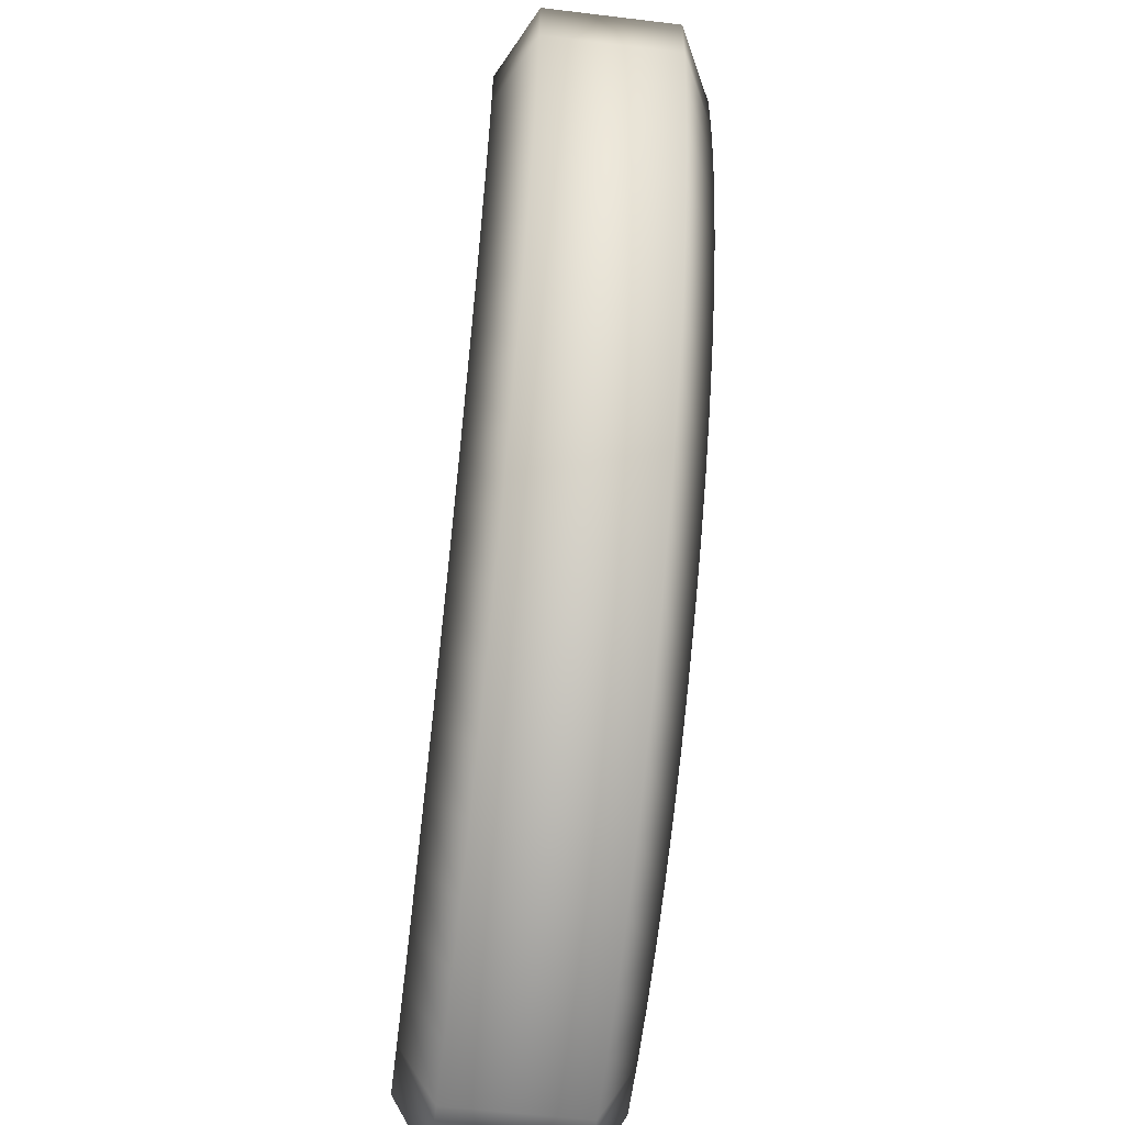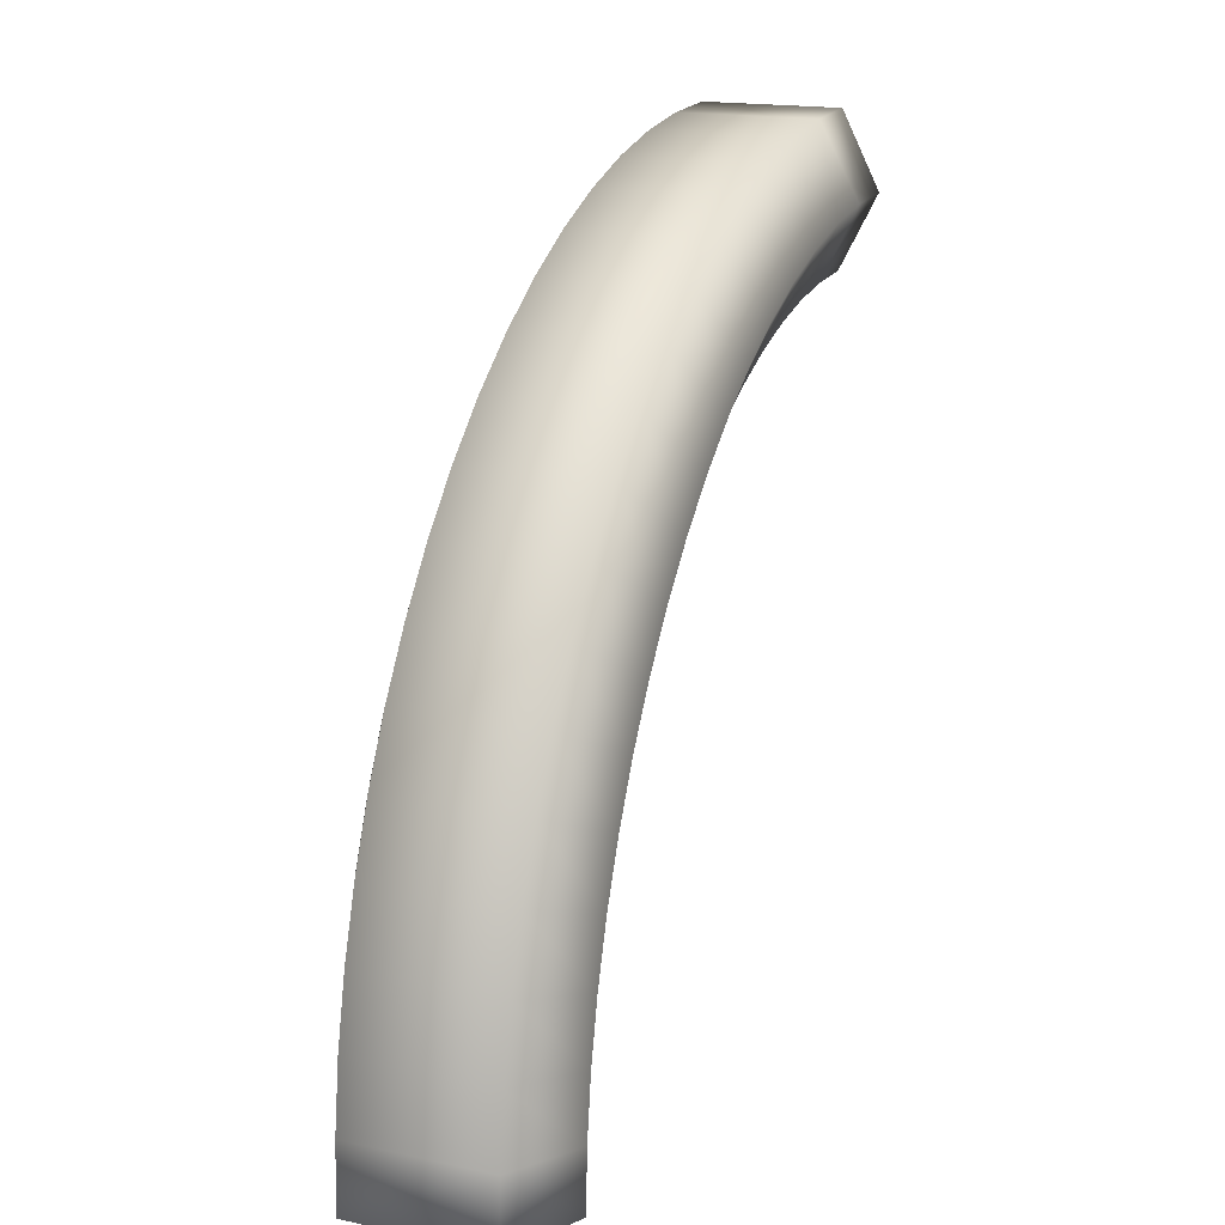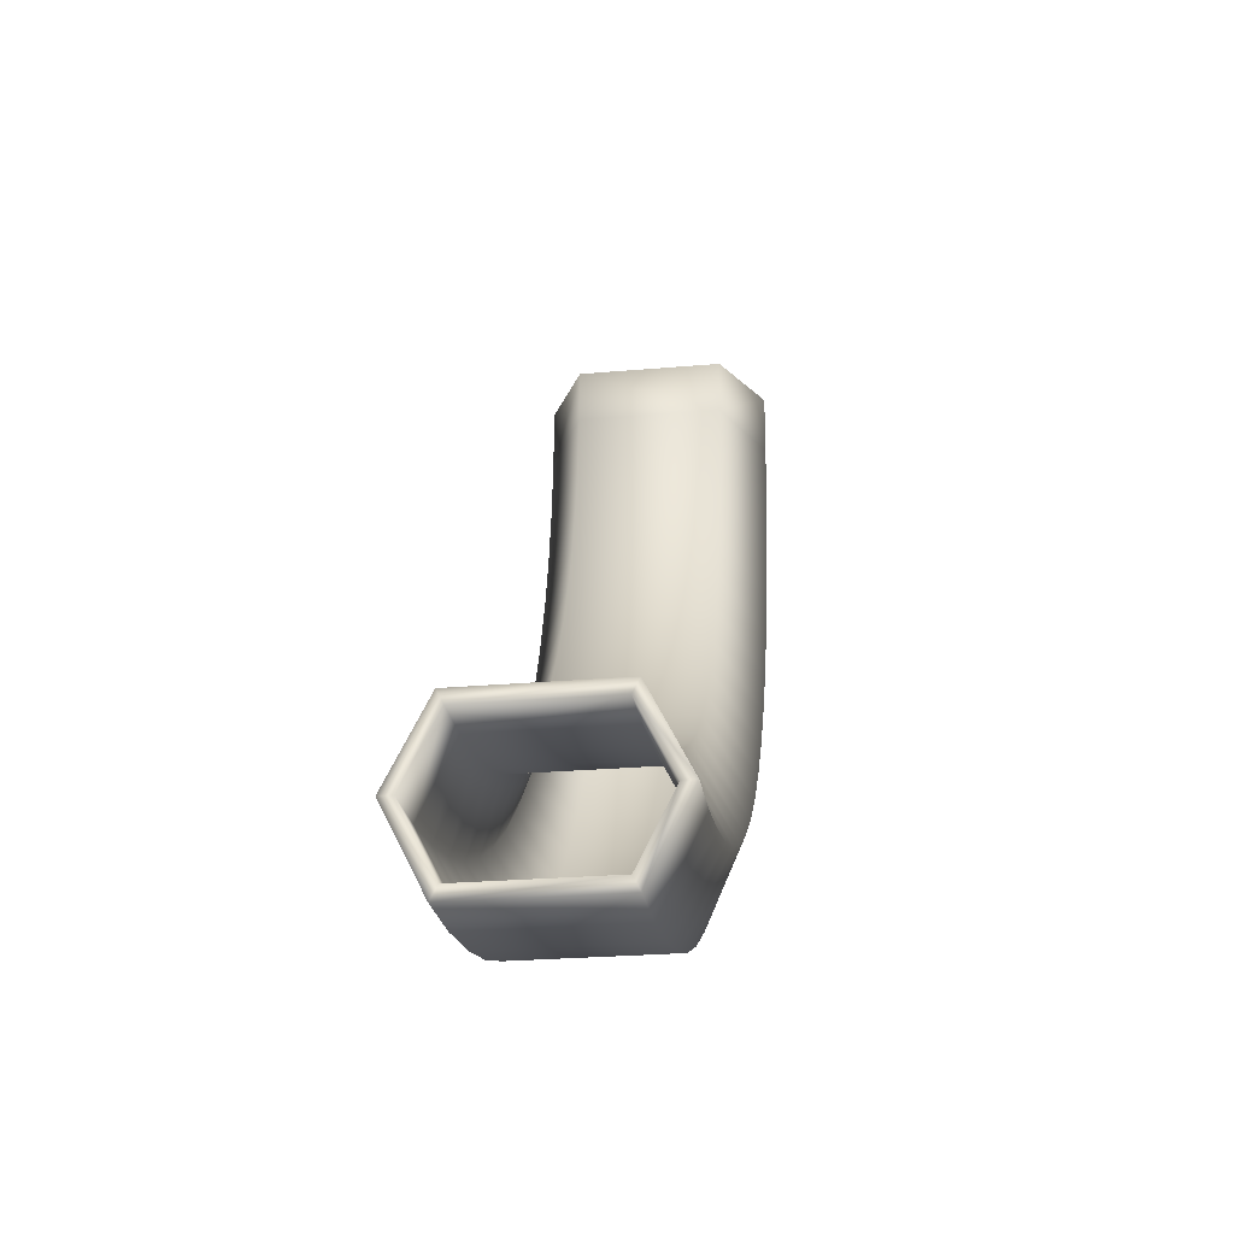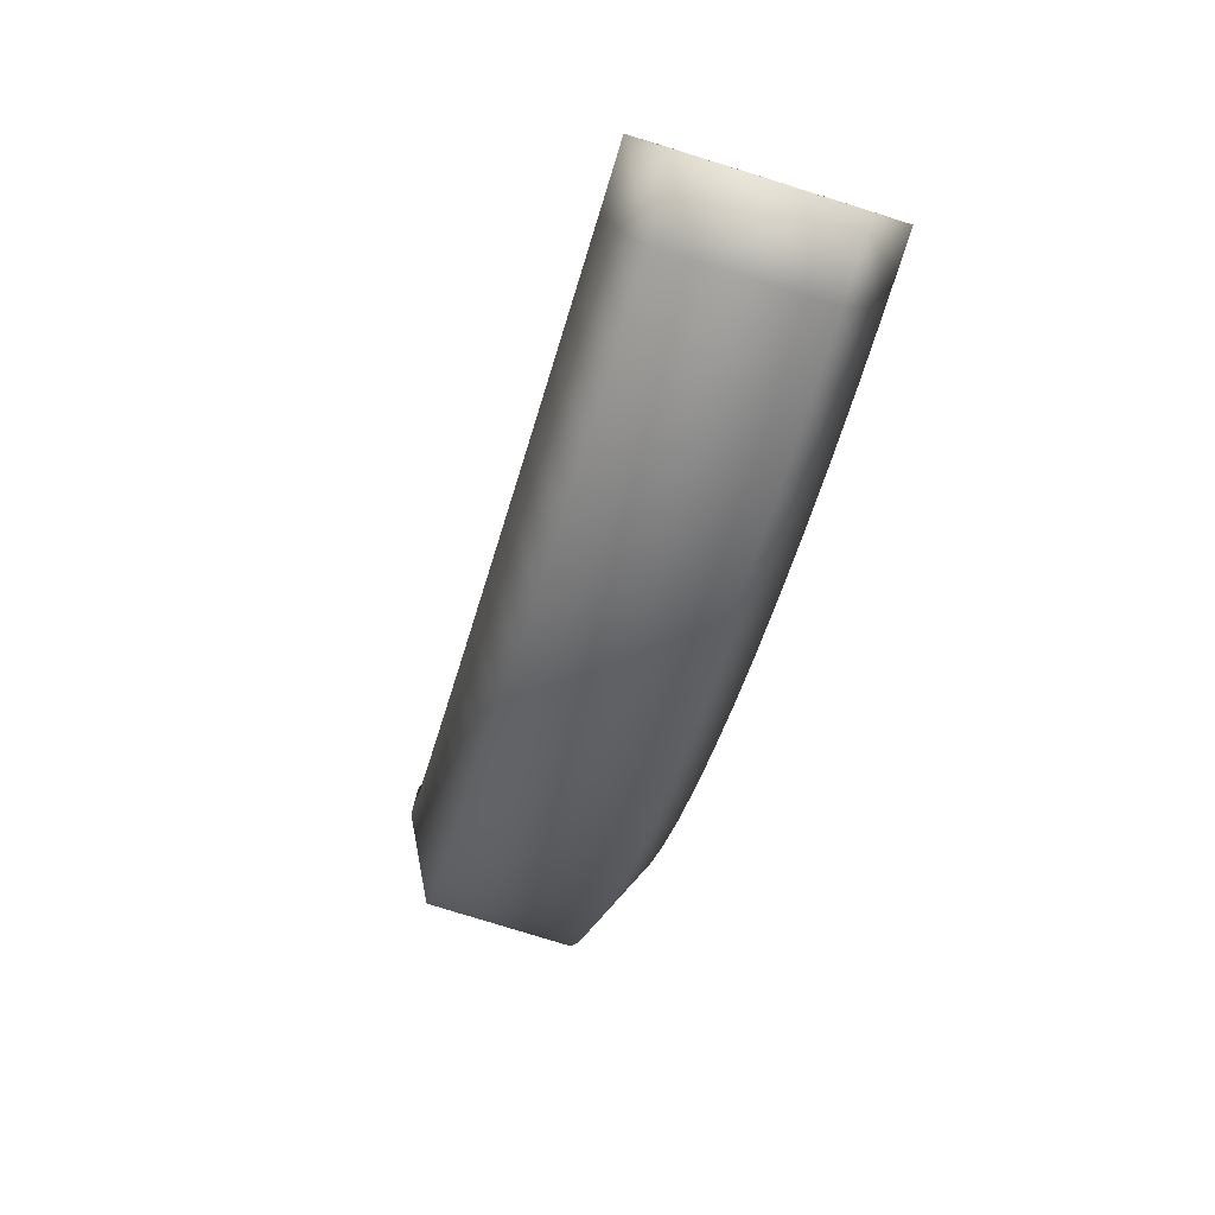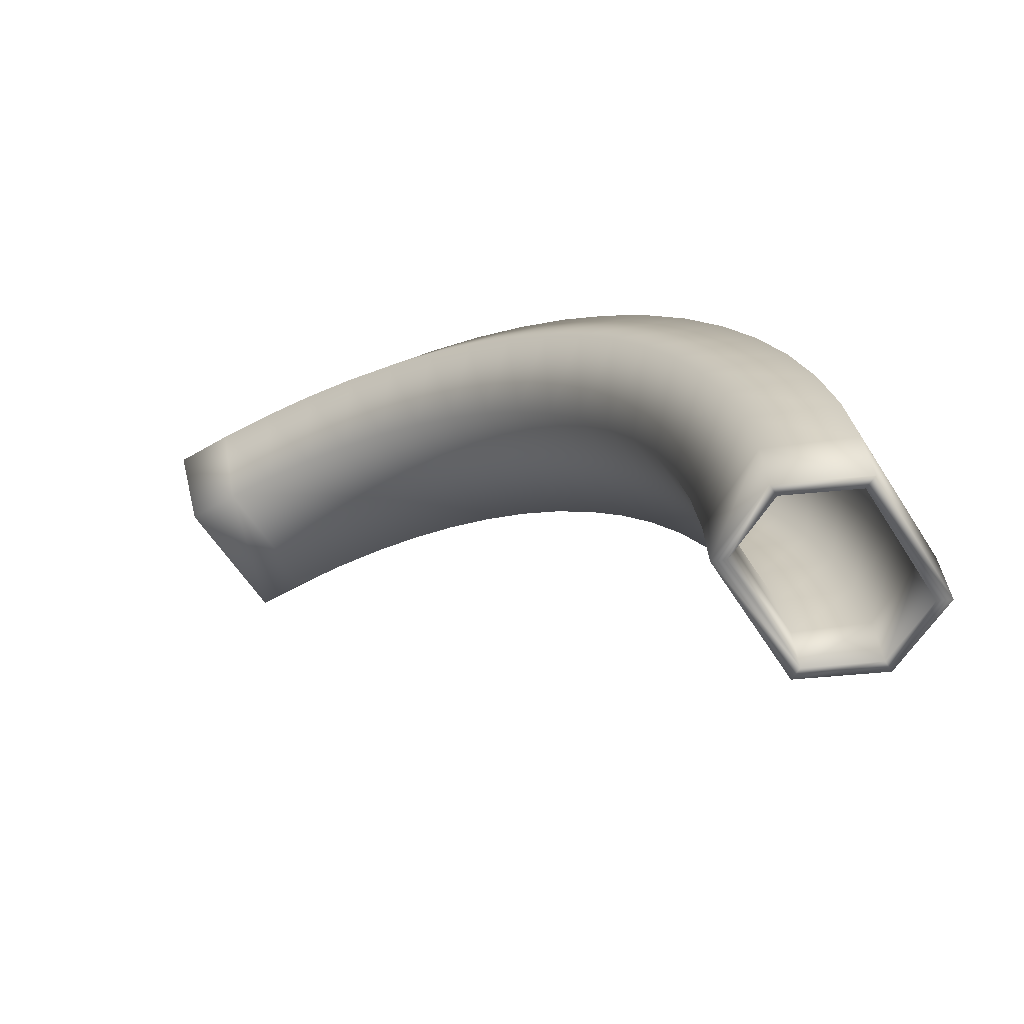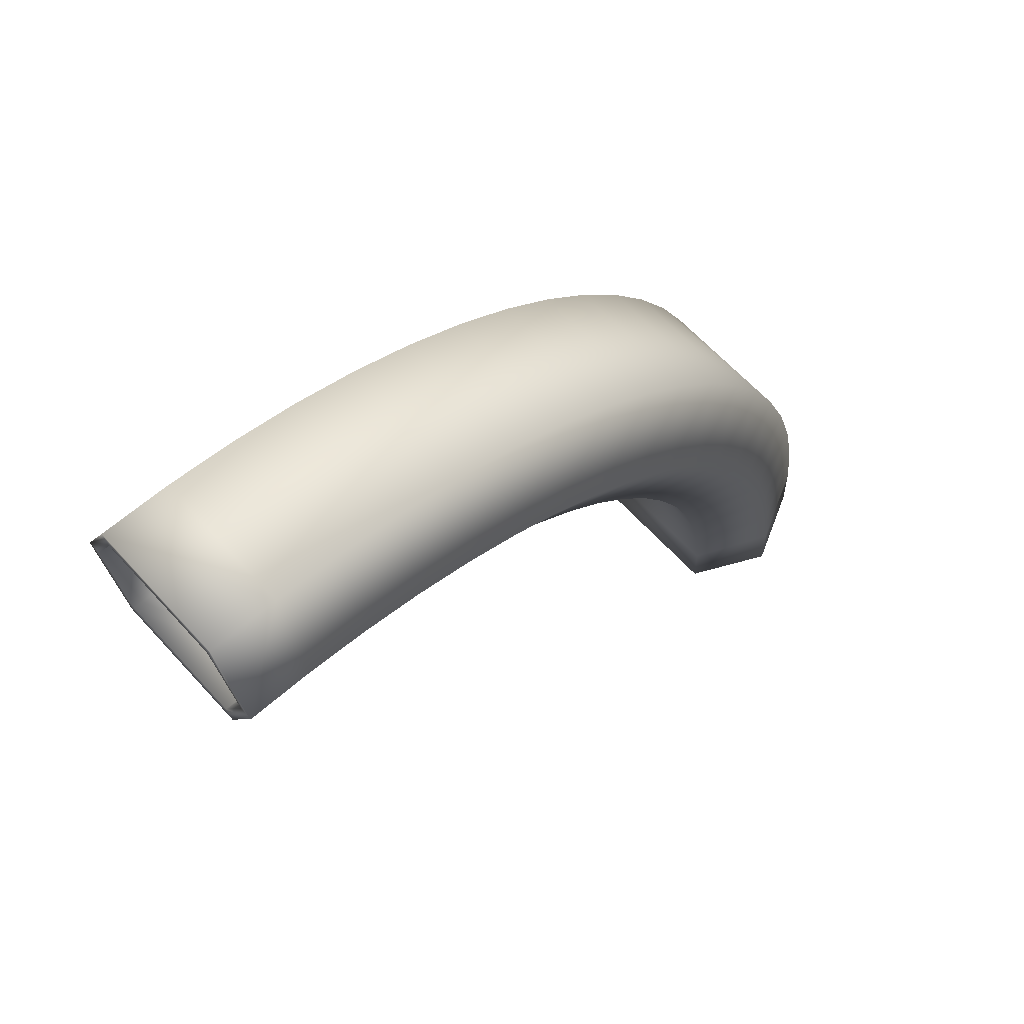
<metadata>
{"format":"obj","ext":"obj","renderer":"f3d","projection":"perspective","resolution":1024,"background":"white","views":[{"elev":-56.8,"azim":-7.1,"up":"+Y"},{"elev":17.7,"azim":22.7,"up":"+Z"},{"elev":-25.9,"azim":-172.1,"up":"+Y"},{"elev":-79.0,"azim":162.8,"up":"+Y"},{"elev":-59.2,"azim":-57.9,"up":"+Z"},{"elev":63.9,"azim":-132.4,"up":"+Z"}]}
</metadata>
<code>
o Vert.004_Vert.005
v -4 0 6
v -6 0 6
v -6.5 1 6
v -6 2 6
v -4 2 6
v -3.5 1 6
v -3.9 2.2 6
v -6.1 2.2 6
v -6.7 1 6
v -6.1 -0.2 6
v -3.9 -0.2 6
v -3.3 1 6
v -4 0.04566 7.046
v -6 0.04566 7.046
v -6.5 1.042 6.959
v -6 2.038 6.872
v -4 2.038 6.872
v -3.5 1.042 6.959
v -3.9 2.237 6.854
v -6.1 2.237 6.854
v -6.7 1.042 6.959
v -6.1 -0.1536 7.063
v -3.9 -0.1536 7.063
v -3.3 1.042 6.959
v -4 0.1823 8.084
v -6 0.1823 8.084
v -6.5 1.167 7.91
v -6 2.152 7.736
v -4 2.152 7.736
v -3.5 1.167 7.91
v -3.9 2.349 7.702
v -6.1 2.349 7.702
v -6.7 1.167 7.91
v -6.1 -0.01465 8.119
v -3.9 -0.01465 8.119
v -3.3 1.167 7.91
v -4 0.4089 9.106
v -6 0.4089 9.106
v -6.5 1.375 8.847
v -6 2.341 8.588
v -4 2.341 8.588
v -3.5 1.375 8.847
v -3.9 2.534 8.536
v -6.1 2.534 8.536
v -6.7 1.375 8.847
v -6.1 0.2157 9.158
v -3.9 0.2157 9.158
v -3.3 1.375 8.847
v -4 0.7237 10.1
v -6 0.7237 10.1
v -6.5 1.663 9.762
v -6 2.603 9.42
v -4 2.603 9.42
v -3.5 1.663 9.762
v -3.9 2.791 9.352
v -6.1 2.791 9.352
v -6.7 1.663 9.762
v -6.1 0.5357 10.17
v -3.9 0.5357 10.17
v -3.3 1.663 9.762
v -4 1.124 11.07
v -6 1.124 11.07
v -6.5 2.031 10.65
v -6 2.937 10.23
v -4 2.937 10.23
v -3.5 2.031 10.65
v -3.9 3.118 10.14
v -6.1 3.118 10.14
v -6.7 2.031 10.65
v -6.1 0.943 11.16
v -3.9 0.943 11.16
v -3.3 2.031 10.65
v -4 1.608 12
v -6 1.608 12
v -6.5 2.474 11.5
v -6 3.34 11
v -4 3.34 11
v -3.5 2.474 11.5
v -3.9 3.513 10.9
v -6.1 3.513 10.9
v -6.7 2.474 11.5
v -6.1 1.434 12.1
v -3.9 1.434 12.1
v -3.3 2.474 11.5
v -4 2.17 12.88
v -6 2.17 12.88
v -6.5 2.989 12.31
v -6 3.808 11.74
v -4 3.808 11.74
v -3.5 2.989 12.31
v -3.9 3.972 11.62
v -6.1 3.972 11.62
v -6.7 2.989 12.31
v -6.1 2.006 13
v -3.9 2.006 13
v -3.3 2.989 12.31
v -4 2.807 13.71
v -6 2.807 13.71
v -6.5 3.574 13.07
v -6 4.34 12.43
v -4 4.34 12.43
v -3.5 3.574 13.07
v -3.9 4.493 12.3
v -6.1 4.493 12.3
v -6.7 3.574 13.07
v -6.1 2.654 13.84
v -3.9 2.654 13.84
v -3.3 3.574 13.07
v -4 3.515 14.49
v -6 3.515 14.49
v -6.5 4.222 13.78
v -6 4.929 13.07
v -4 4.929 13.07
v -3.5 4.222 13.78
v -3.9 5.07 12.93
v -6.1 5.07 12.93
v -6.7 4.222 13.78
v -6.1 3.373 14.63
v -3.9 3.373 14.63
v -3.3 4.222 13.78
v -4 4.287 15.19
v -6 4.287 15.19
v -6.5 4.929 14.43
v -6 5.572 13.66
v -4 5.572 13.66
v -3.5 4.929 14.43
v -3.9 5.701 13.51
v -6.1 5.701 13.51
v -6.7 4.929 14.43
v -6.1 4.158 15.35
v -3.9 4.158 15.35
v -3.3 4.929 14.43
v -4 5.117 15.83
v -6 5.117 15.83
v -6.5 5.691 15.01
v -6 6.264 14.19
v -4 6.264 14.19
v -3.5 5.691 15.01
v -3.9 6.379 14.03
v -6.1 6.379 14.03
v -6.7 5.691 15.01
v -6.1 5.002 15.99
v -3.9 5.002 15.99
v -3.3 5.691 15.01
v -4 6 16.39
v -6 6 16.39
v -6.5 6.5 15.53
v -6 7 14.66
v -4 7 14.66
v -3.5 6.5 15.53
v -3.9 7.1 14.49
v -6.1 7.1 14.49
v -6.7 6.5 15.53
v -6.1 5.9 16.57
v -3.9 5.9 16.57
v -3.3 6.5 15.53
v -4 6.929 16.88
v -6 6.929 16.88
v -6.5 7.351 15.97
v -6 7.774 15.06
v -4 7.774 15.06
v -3.5 7.351 15.97
v -3.9 7.858 14.88
v -6.1 7.858 14.88
v -6.7 7.351 15.97
v -6.1 6.844 17.06
v -3.9 6.844 17.06
v -3.3 7.351 15.97
v -4 7.896 17.28
v -6 7.896 17.28
v -6.5 8.238 16.34
v -6 8.58 15.4
v -4 8.58 15.4
v -3.5 8.238 16.34
v -3.9 8.648 15.21
v -6.1 8.648 15.21
v -6.7 8.238 16.34
v -6.1 7.827 17.46
v -3.9 7.827 17.46
v -3.3 8.238 16.34
v -4 8.894 17.59
v -6 8.894 17.59
v -6.5 9.153 16.63
v -6 9.412 15.66
v -4 9.412 15.66
v -3.5 9.153 16.63
v -3.9 9.464 15.47
v -6.1 9.464 15.47
v -6.7 9.153 16.63
v -6.1 8.842 17.78
v -3.9 8.842 17.78
v -3.3 9.153 16.63
v -4 9.916 17.82
v -6 9.916 17.82
v -6.5 10.09 16.83
v -6 10.26 15.85
v -4 10.26 15.85
v -3.5 10.09 16.83
v -3.9 10.3 15.65
v -6.1 10.3 15.65
v -6.7 10.09 16.83
v -6.1 9.881 18.01
v -3.9 9.881 18.01
v -3.3 10.09 16.83
v -4 10.95 17.95
v -6 10.95 17.95
v -6.5 11.04 16.96
v -6 11.13 15.96
v -4 11.13 15.96
v -3.5 11.04 16.96
v -3.9 11.15 15.76
v -6.1 11.15 15.76
v -6.7 11.04 16.96
v -6.1 10.94 18.15
v -3.9 10.94 18.15
v -3.3 11.04 16.96
v -4 12 18
v -6 12 18
v -6.5 12 17
v -6 12 16
v -4 12 16
v -3.5 12 17
v -3.9 12 15.8
v -6.1 12 15.8
v -6.7 12 17
v -6.1 12 18.2
v -3.9 12 18.2
v -3.3 12 17
f 2 1 11 10
f 1 6 12 11
f 6 5 7 12
f 5 4 8 7
f 4 3 9 8
f 3 2 10 9
f 4 5 17 16
f 3 4 16 15
f 2 3 15 14
f 1 2 14 13
f 6 1 13 18
f 5 6 18 17
f 13 14 26 25
f 25 26 38 37
f 37 38 50 49
f 49 50 62 61
f 61 62 74 73
f 73 74 86 85
f 85 86 98 97
f 97 98 110 109
f 109 110 122 121
f 121 122 134 133
f 133 134 146 145
f 145 146 158 157
f 157 158 170 169
f 169 170 182 181
f 181 182 194 193
f 193 194 206 205
f 205 206 218 217
f 206 207 219 218
f 194 195 207 206
f 182 183 195 194
f 170 171 183 182
f 158 159 171 170
f 146 147 159 158
f 134 135 147 146
f 122 123 135 134
f 110 111 123 122
f 98 99 111 110
f 86 87 99 98
f 74 75 87 86
f 62 63 75 74
f 50 51 63 62
f 38 39 51 50
f 26 27 39 38
f 14 15 27 26
f 15 16 28 27
f 27 28 40 39
f 39 40 52 51
f 51 52 64 63
f 63 64 76 75
f 75 76 88 87
f 87 88 100 99
f 99 100 112 111
f 111 112 124 123
f 123 124 136 135
f 135 136 148 147
f 147 148 160 159
f 159 160 172 171
f 171 172 184 183
f 183 184 196 195
f 195 196 208 207
f 207 208 220 219
f 208 209 221 220
f 196 197 209 208
f 184 185 197 196
f 172 173 185 184
f 160 161 173 172
f 148 149 161 160
f 136 137 149 148
f 124 125 137 136
f 112 113 125 124
f 100 101 113 112
f 88 89 101 100
f 76 77 89 88
f 64 65 77 76
f 52 53 65 64
f 40 41 53 52
f 28 29 41 40
f 16 17 29 28
f 17 18 30 29
f 29 30 42 41
f 41 42 54 53
f 53 54 66 65
f 65 66 78 77
f 77 78 90 89
f 89 90 102 101
f 101 102 114 113
f 113 114 126 125
f 125 126 138 137
f 137 138 150 149
f 149 150 162 161
f 161 162 174 173
f 173 174 186 185
f 185 186 198 197
f 197 198 210 209
f 209 210 222 221
f 210 205 217 222
f 198 193 205 210
f 186 181 193 198
f 174 169 181 186
f 162 157 169 174
f 150 145 157 162
f 138 133 145 150
f 126 121 133 138
f 114 109 121 126
f 102 97 109 114
f 90 85 97 102
f 78 73 85 90
f 66 61 73 78
f 54 49 61 66
f 42 37 49 54
f 30 25 37 42
f 18 13 25 30
f 12 7 19 24
f 24 19 31 36
f 36 31 43 48
f 48 43 55 60
f 60 55 67 72
f 72 67 79 84
f 84 79 91 96
f 96 91 103 108
f 108 103 115 120
f 120 115 127 132
f 132 127 139 144
f 144 139 151 156
f 156 151 163 168
f 168 163 175 180
f 180 175 187 192
f 192 187 199 204
f 204 199 211 216
f 216 211 223 228
f 7 8 20 19
f 19 20 32 31
f 31 32 44 43
f 43 44 56 55
f 55 56 68 67
f 67 68 80 79
f 79 80 92 91
f 91 92 104 103
f 103 104 116 115
f 115 116 128 127
f 127 128 140 139
f 223 211 212 224
f 211 199 200 212
f 199 187 188 200
f 187 175 176 188
f 175 163 164 176
f 163 151 152 164
f 151 139 140 152
f 8 9 21 20
f 20 21 33 32
f 32 33 45 44
f 44 45 57 56
f 56 57 69 68
f 68 69 81 80
f 80 81 93 92
f 92 93 105 104
f 104 105 117 116
f 116 117 129 128
f 128 129 141 140
f 140 141 153 152
f 152 153 165 164
f 164 165 177 176
f 176 177 189 188
f 188 189 201 200
f 200 201 213 212
f 212 213 225 224
f 225 213 214 226
f 213 201 202 214
f 201 189 190 202
f 189 177 178 190
f 177 165 166 178
f 165 153 154 166
f 153 141 142 154
f 141 129 130 142
f 129 117 118 130
f 117 105 106 118
f 105 93 94 106
f 93 81 82 94
f 81 69 70 82
f 69 57 58 70
f 57 45 46 58
f 45 33 34 46
f 33 21 22 34
f 21 9 10 22
f 227 215 216 228
f 215 203 204 216
f 203 191 192 204
f 191 179 180 192
f 179 167 168 180
f 167 155 156 168
f 155 143 144 156
f 143 131 132 144
f 131 119 120 132
f 119 107 108 120
f 107 95 96 108
f 95 83 84 96
f 83 71 72 84
f 71 59 60 72
f 59 47 48 60
f 47 35 36 48
f 35 23 24 36
f 23 11 12 24
f 34 35 47 46
f 46 47 59 58
f 58 59 71 70
f 70 71 83 82
f 82 83 95 94
f 94 95 107 106
f 106 107 119 118
f 118 119 131 130
f 130 131 143 142
f 142 143 155 154
f 154 155 167 166
f 166 167 179 178
f 178 179 191 190
f 190 191 203 202
f 202 203 215 214
f 214 215 227 226
f 35 34 22 23
f 23 22 10 11
f 221 223 224 220
f 222 228 223 221
f 217 227 228 222
f 218 226 227 217
f 219 225 226 218
f 220 224 225 219

</code>
